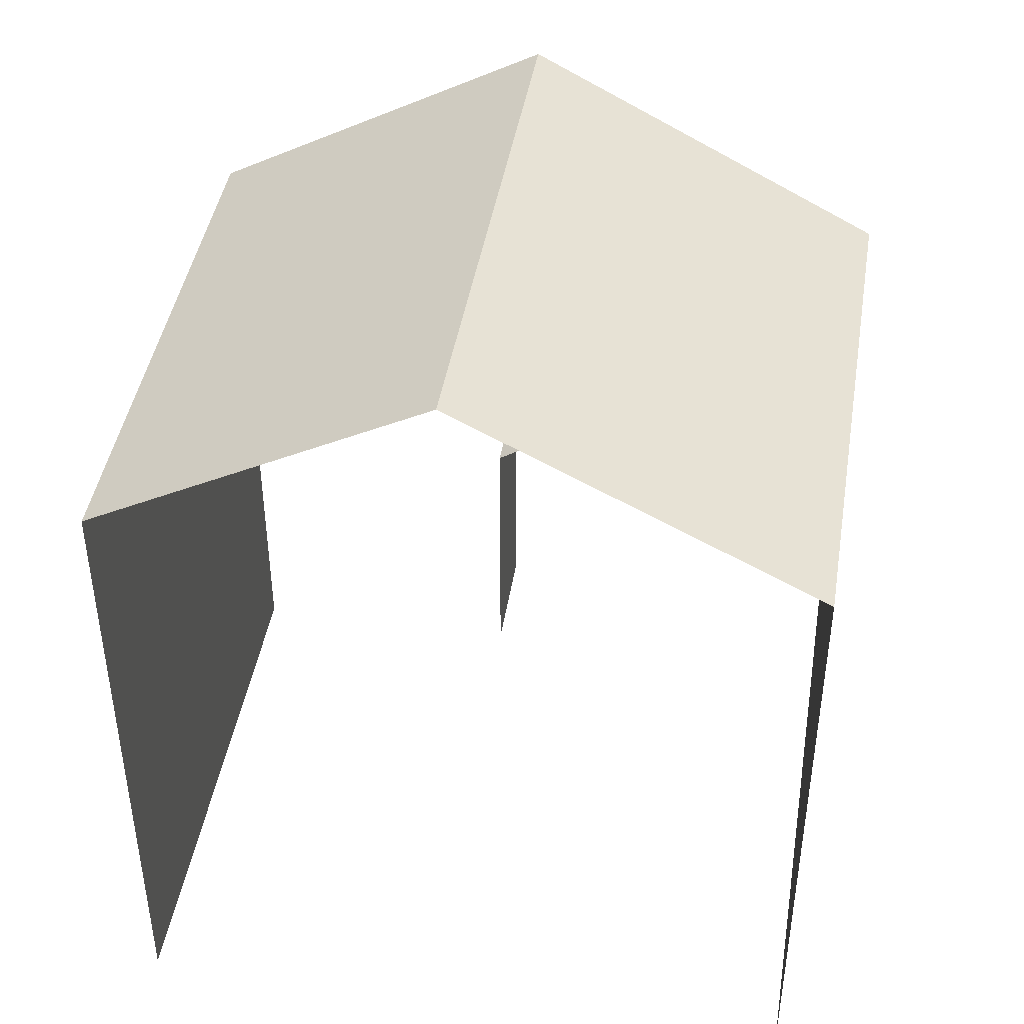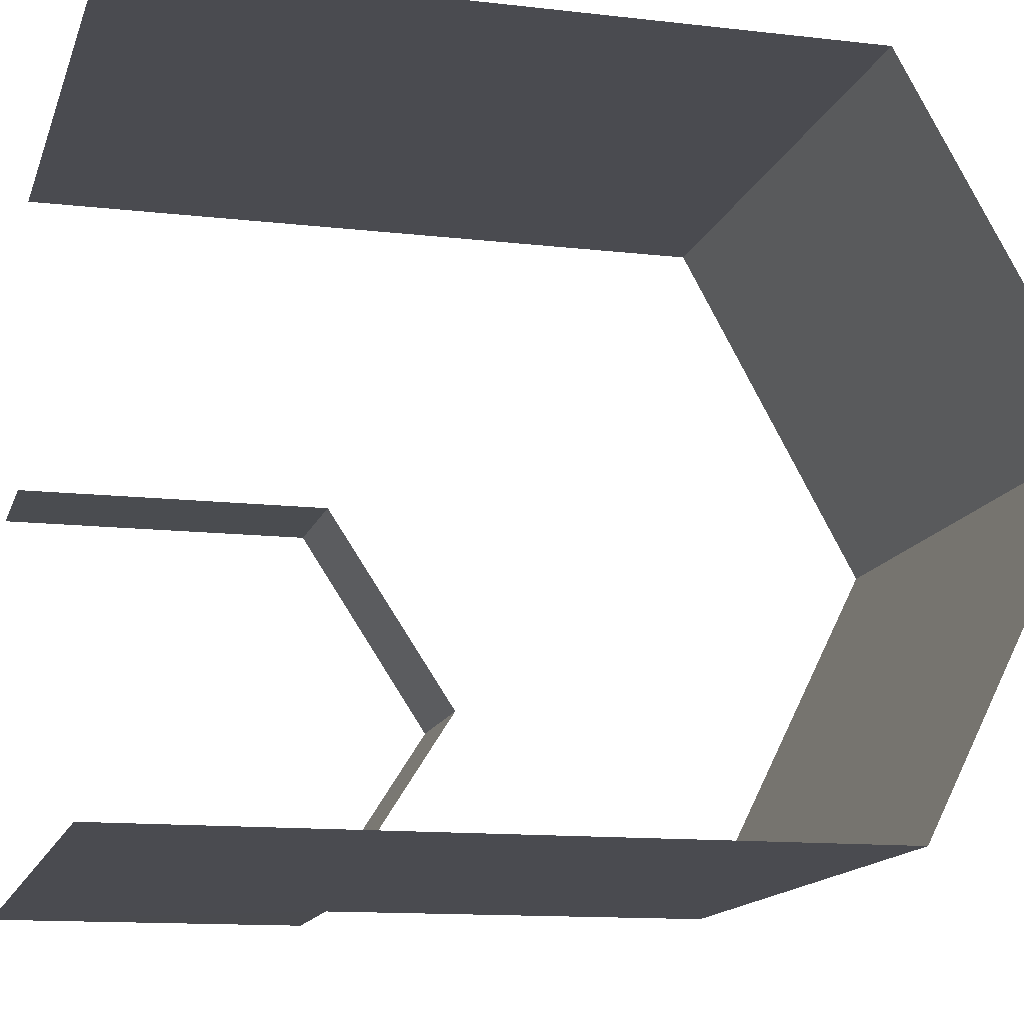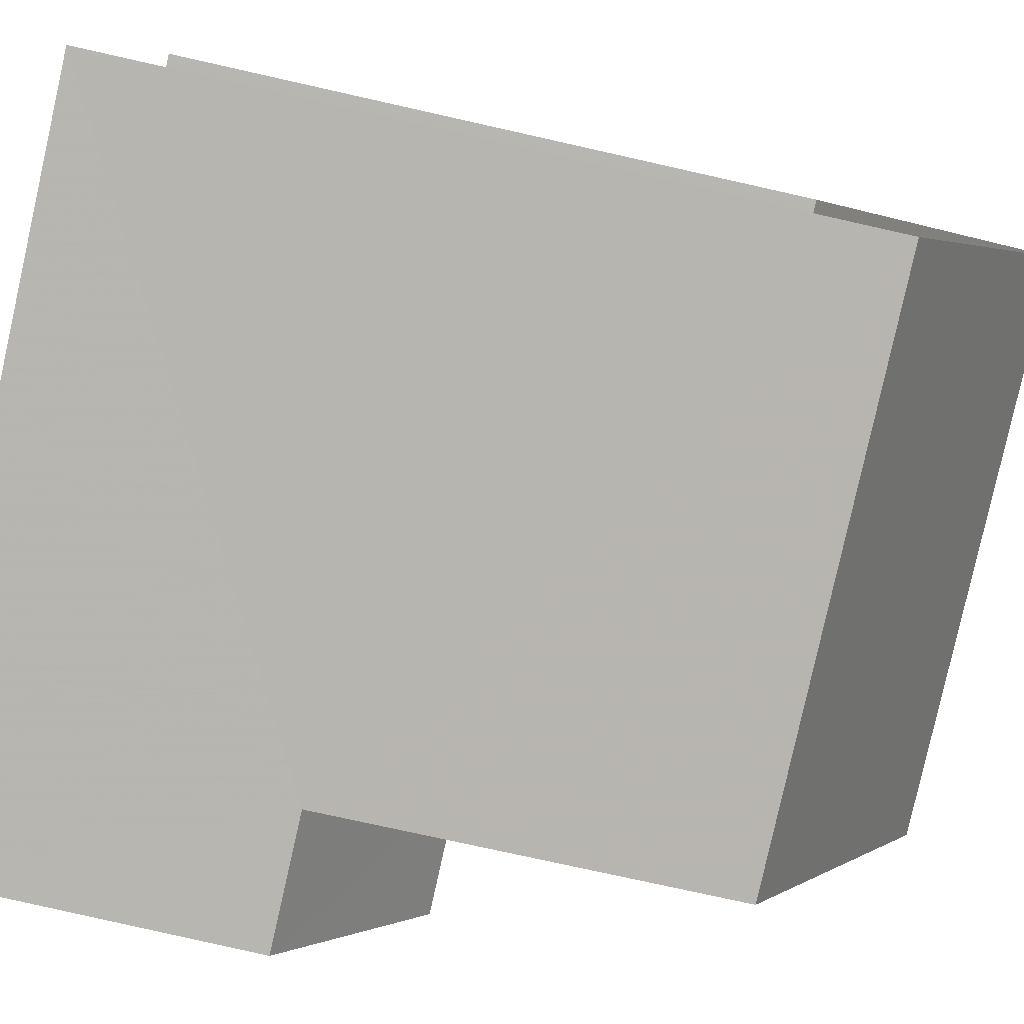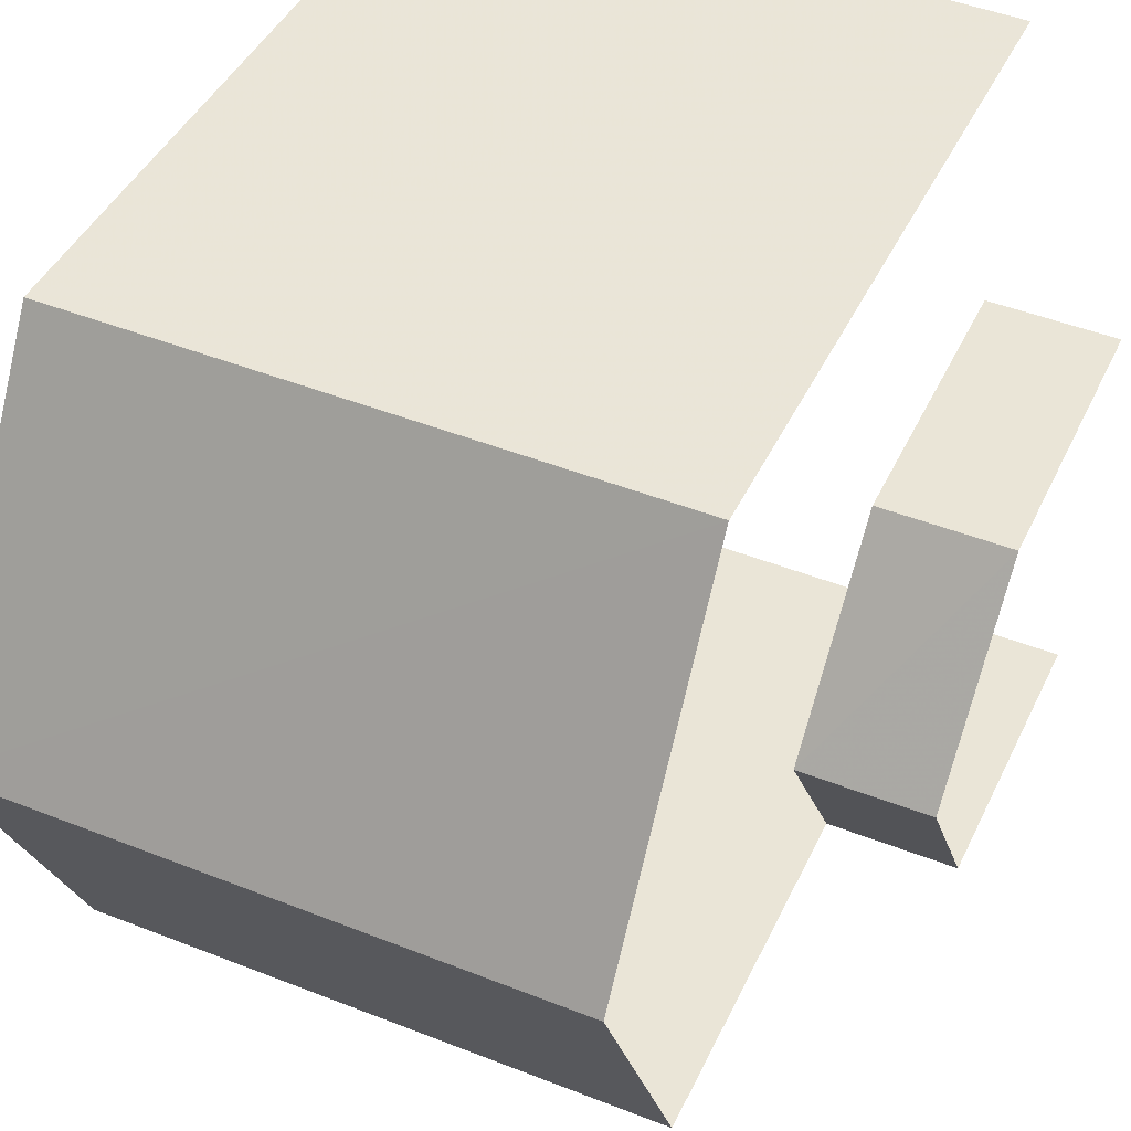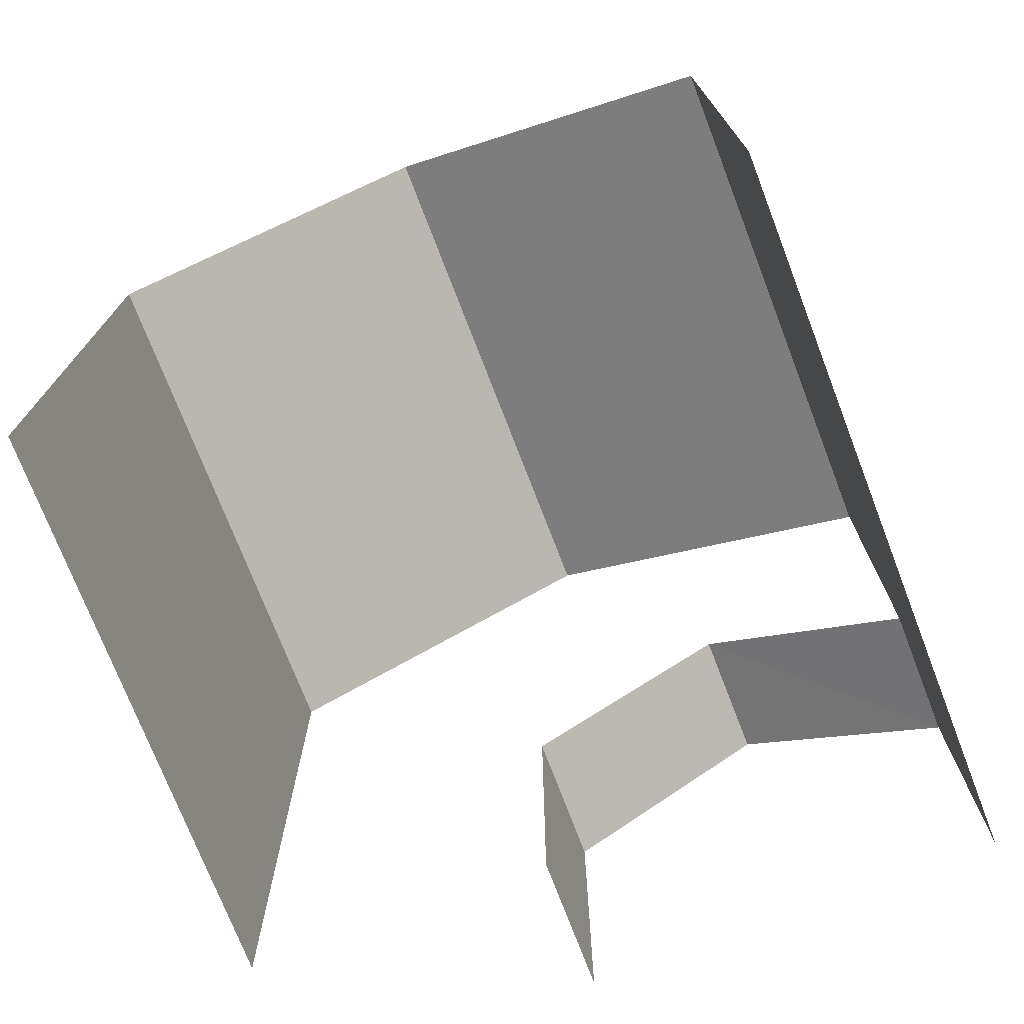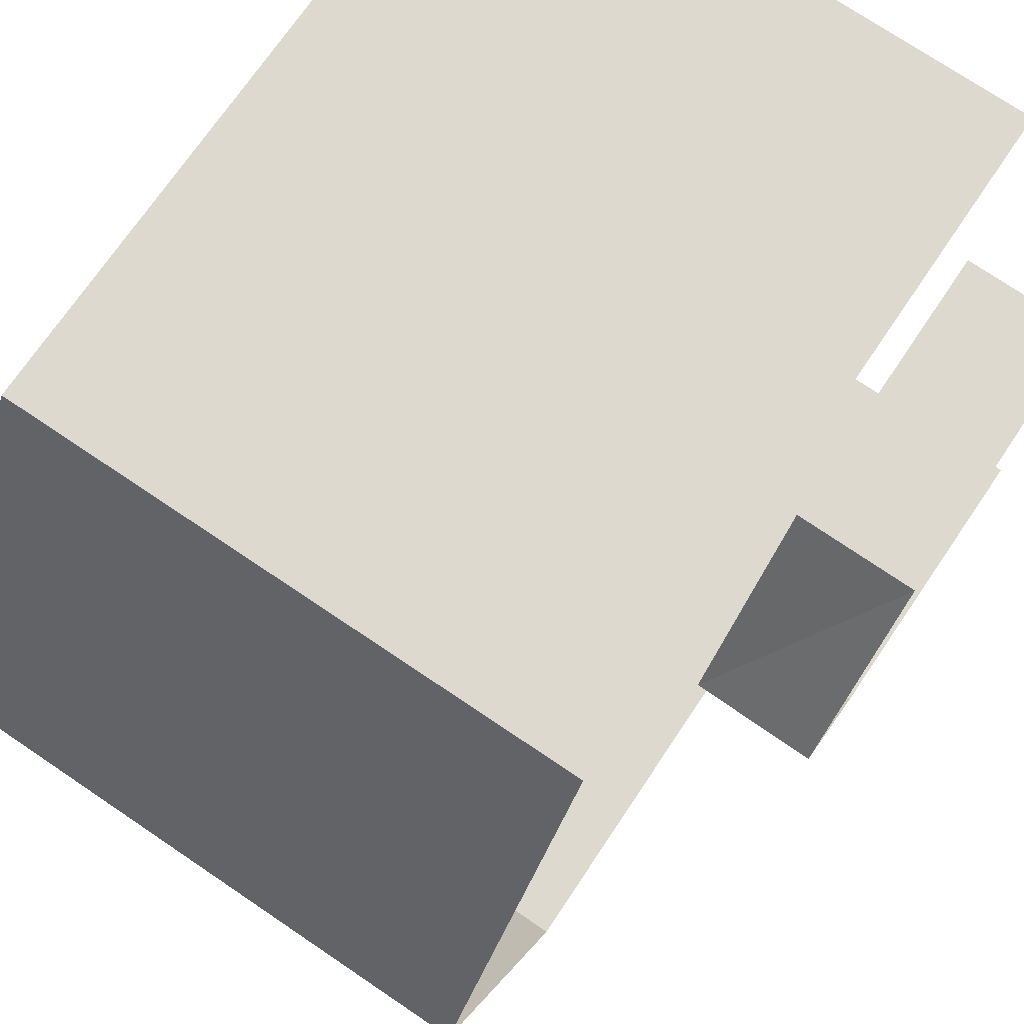
<metadata>
{"format":"obj","ext":"obj","renderer":"f3d","projection":"perspective","resolution":1024,"background":"white","views":[{"elev":43.6,"azim":-82.6,"up":"+Z"},{"elev":-12.5,"azim":-105.4,"up":"+Y"},{"elev":-79.3,"azim":-102.6,"up":"+Y"},{"elev":42.7,"azim":23.9,"up":"+Y"},{"elev":-74.2,"azim":-70.9,"up":"+Z"},{"elev":70.7,"azim":33.9,"up":"+Y"}]}
</metadata>
<code>
v -3.736e+05 -1.056e+05 20.69
v -3.736e+05 -1.056e+05 20.69
v -3.736e+05 -1.056e+05 20.69
v -3.736e+05 -1.056e+05 20.69
v -3.736e+05 -1.056e+05 20.69
v -3.736e+05 -1.056e+05 20.69
v -3.736e+05 -1.056e+05 27.05
v -3.736e+05 -1.056e+05 27.05
v -3.736e+05 -1.056e+05 28.75
v -3.736e+05 -1.056e+05 28.75
v -3.736e+05 -1.056e+05 24.73
v -3.736e+05 -1.056e+05 23.53
v -3.736e+05 -1.056e+05 24.73
v -3.736e+05 -1.056e+05 23.53
v -3.736e+05 -1.056e+05 27.05
v -3.736e+05 -1.056e+05 27.05
v -3.736e+05 -1.056e+05 23.53
v -3.736e+05 -1.056e+05 23.53
f 1 2 3
f 3 2 4
f 4 2 5
f 2 6 5
f 16 3 7
f 16 7 10
f 3 4 7
f 5 6 12
f 12 17 13
f 12 6 17
f 2 1 18
f 8 14 11
f 11 18 15
f 9 8 11
f 18 1 15
f 9 11 15
f 7 8 9
f 10 7 9
f 11 12 13
f 11 14 12
f 15 16 10
f 9 15 10
f 11 13 17
f 18 11 17
f 16 1 3
f 16 15 1
f 8 7 14
f 7 4 14
f 14 5 12
f 14 4 5
f 18 17 6
f 2 18 6

</code>
